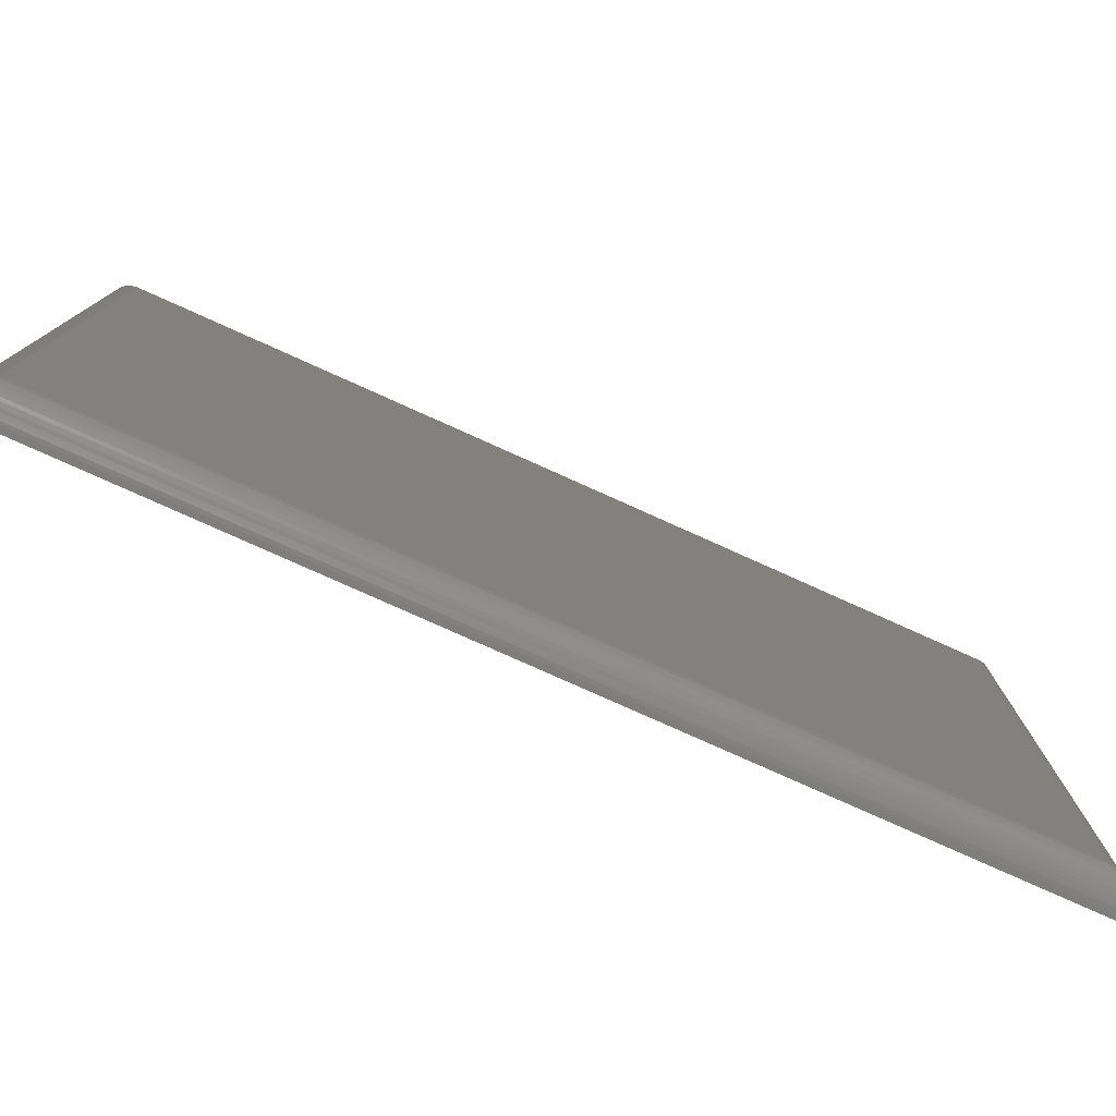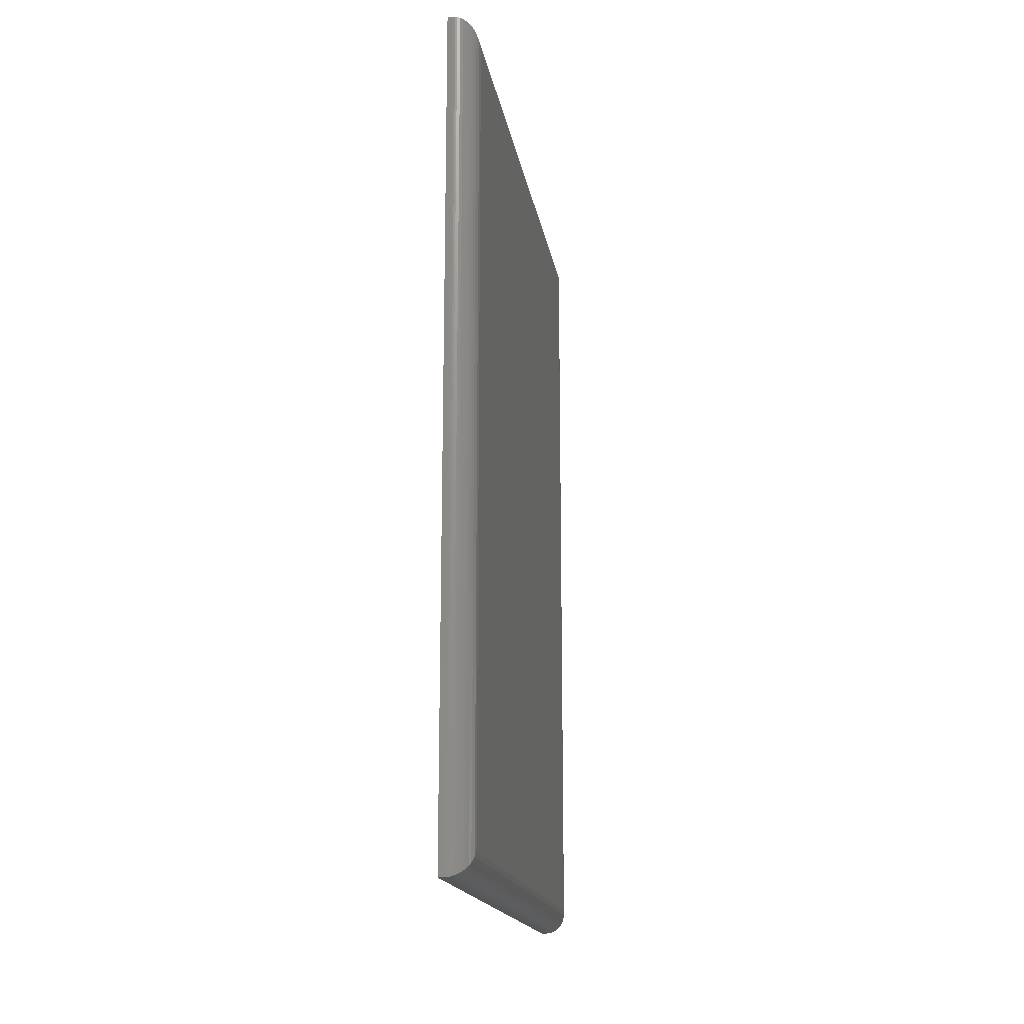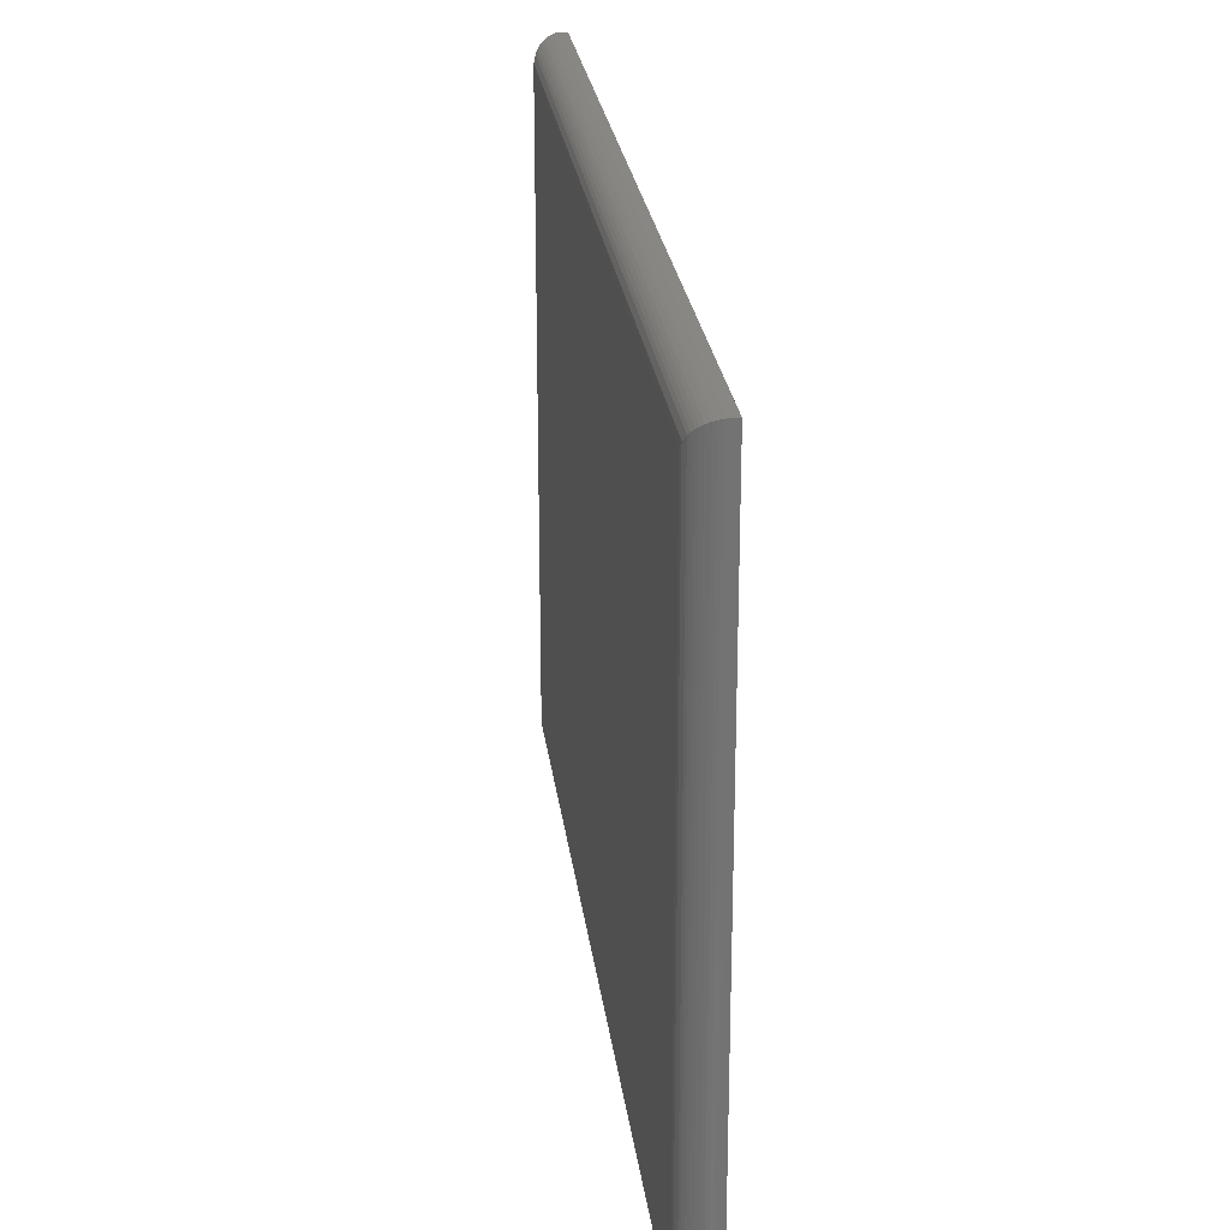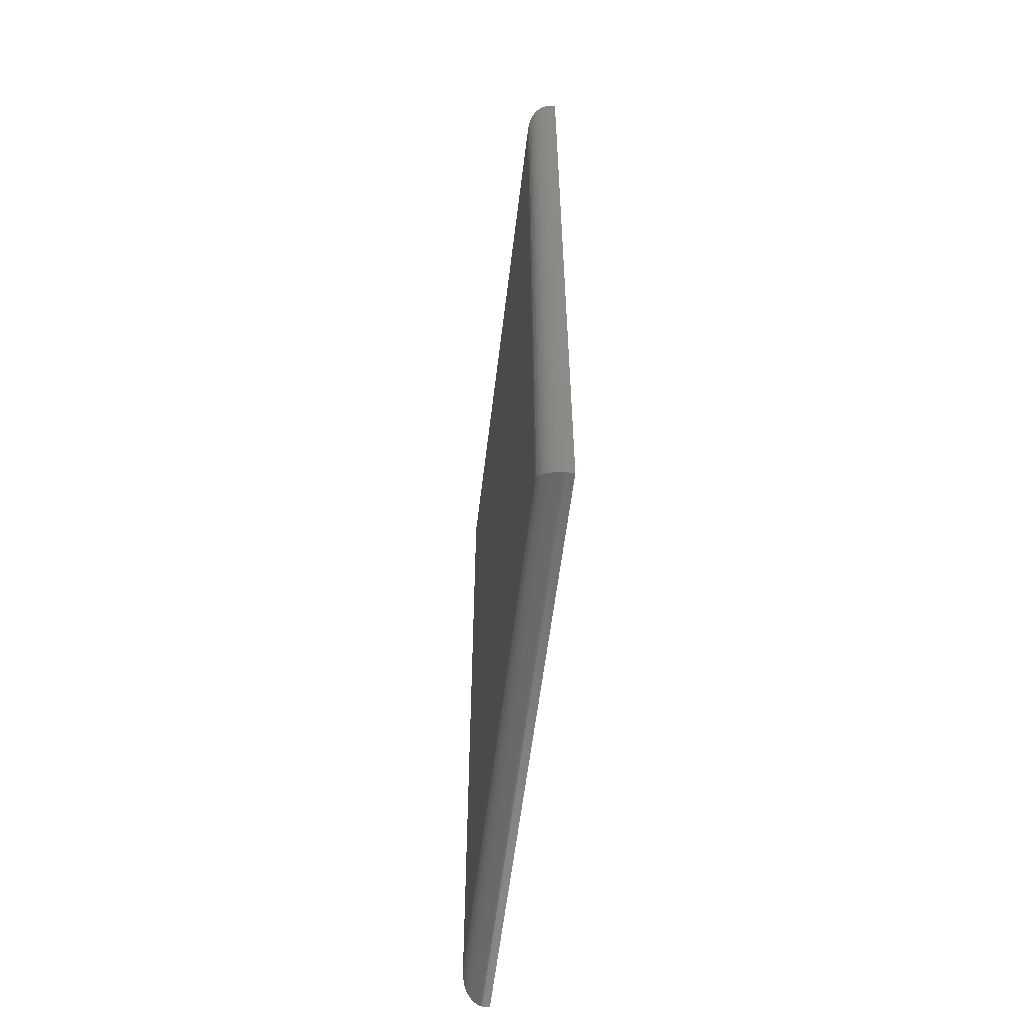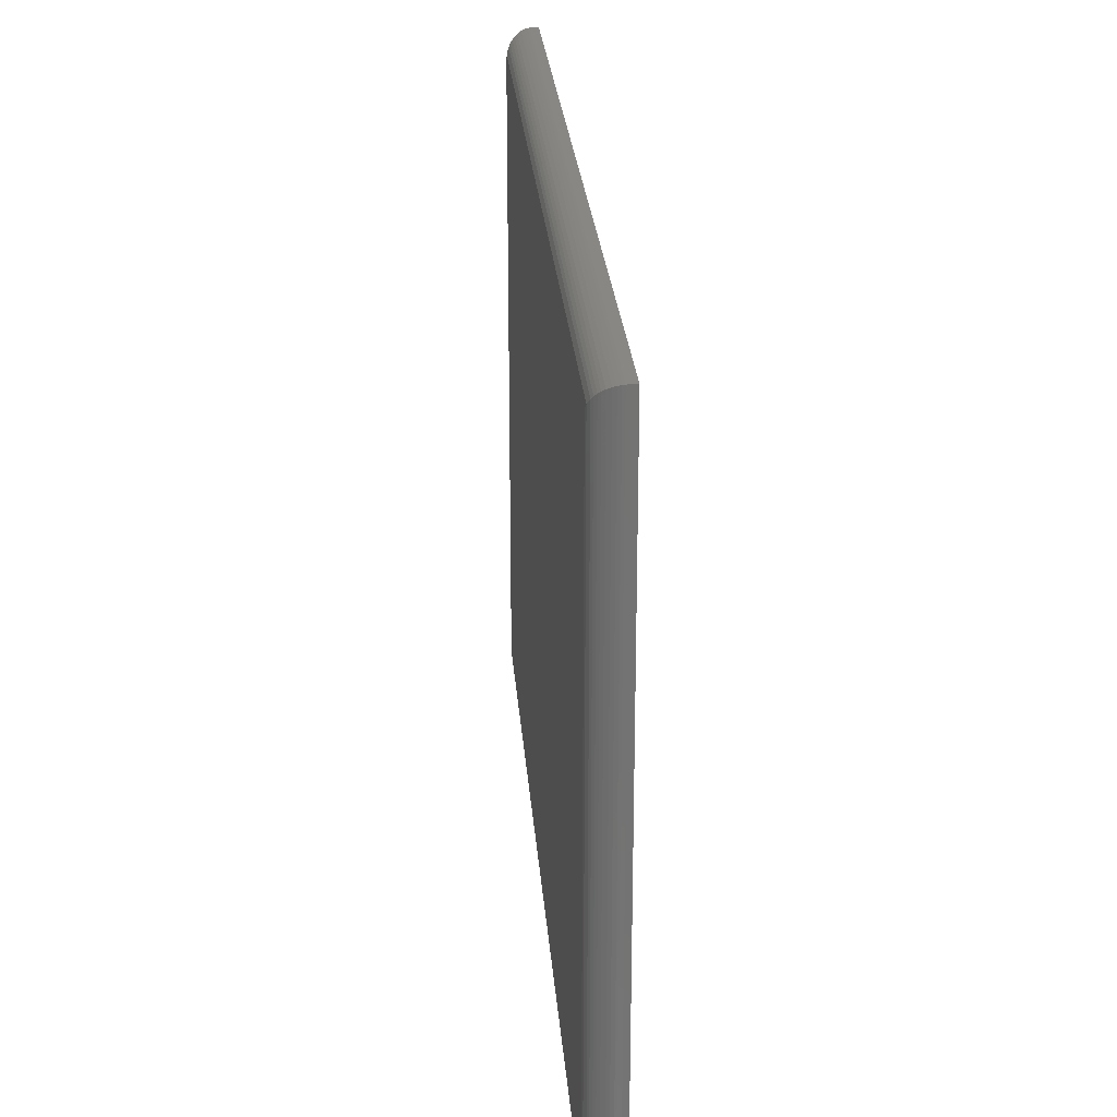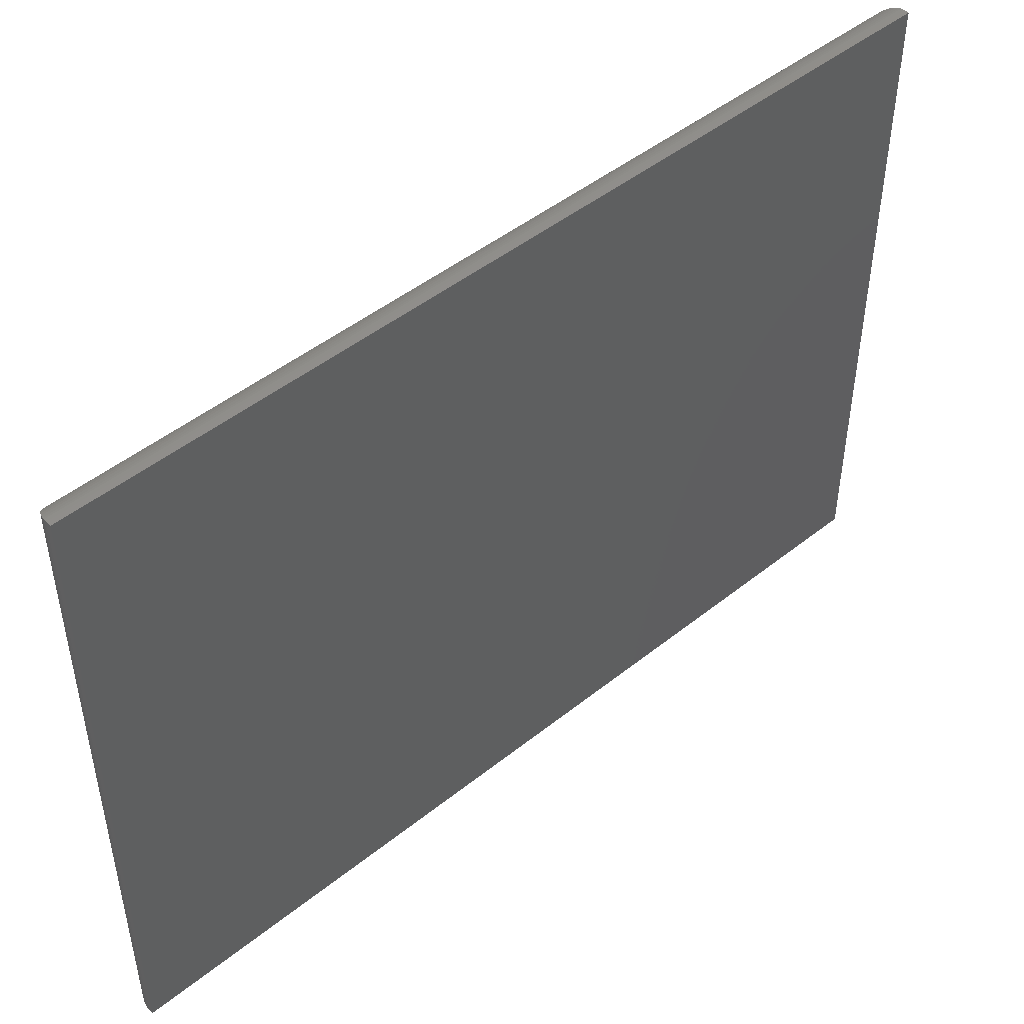
<metadata>
{"format":"stl","ext":"stl","renderer":"f3d","projection":"perspective","resolution":1024,"background":"white","views":[{"elev":-78.3,"azim":65.8,"up":"+Y"},{"elev":-17.2,"azim":9.3,"up":"+Z"},{"elev":24.9,"azim":173.0,"up":"+Y"},{"elev":-57.8,"azim":173.2,"up":"+Z"},{"elev":25.1,"azim":175.7,"up":"+Y"},{"elev":47.5,"azim":-132.0,"up":"+Y"}]}
</metadata>
<code>
# stl→obj: 52 verts, 100 faces
v 0.04688 -0.4453 -0.5547
v 0.04688 0.4525 -0.5547
v 0.04688 -0.4453 0.7109
v 0.04688 0.4525 0.7109
v 0.007812 -0.4844 0.75
v -1.492e-16 -0.4844 0.75
v 0.007812 -0.4844 -0.5938
v 0 -0.4844 -0.5938
v 0.007812 0.4916 0.75
v -1.492e-16 0.4916 0.75
v 0.007812 0.4916 -0.5938
v 6.635e-33 0.4916 -0.5938
v 0.04587 0.4613 -0.5635
v 0.04587 0.4613 0.7197
v 0.01577 0.4908 -0.5929
v 0.02033 0.4896 0.7479
v 0.02033 0.4896 -0.5917
v 0.0247 0.4878 0.7462
v 0.0247 0.4878 -0.5899
v 0.03016 0.4846 0.743
v 0.03016 0.4846 -0.5867
v 0.034 0.4815 0.7399
v 0.034 0.4815 -0.5837
v 0.03729 0.4782 0.7366
v 0.03729 0.4782 -0.5803
v 0.0404 0.4741 0.7325
v 0.0404 0.4741 -0.5762
v 0.04286 0.4698 0.7282
v 0.04286 0.4698 -0.5719
v 0.01264 0.4913 -0.5935
v 0.01264 0.4913 0.7497
v 0.01577 0.4908 0.7492
v 0.04587 -0.4541 -0.5635
v 0.01577 -0.4836 -0.5929
v 0.02033 -0.4823 -0.5917
v 0.0247 -0.4805 -0.5899
v 0.03016 -0.4773 -0.5867
v 0.034 -0.4743 -0.5837
v 0.03729 -0.4709 -0.5803
v 0.0404 -0.4669 -0.5762
v 0.04286 -0.4626 -0.5719
v 0.01264 -0.4841 -0.5935
v 0.04587 -0.4541 0.7197
v 0.01577 -0.4836 0.7492
v 0.02033 -0.4823 0.7479
v 0.0247 -0.4805 0.7462
v 0.03016 -0.4773 0.743
v 0.034 -0.4743 0.7399
v 0.03729 -0.4709 0.7366
v 0.0404 -0.4669 0.7325
v 0.04286 -0.4626 0.7282
v 0.01264 -0.4841 0.7497
f 1 2 3
f 3 2 4
f 5 6 7
f 7 6 8
f 9 10 5
f 5 10 6
f 11 12 9
f 9 12 10
f 7 8 11
f 11 8 12
f 4 13 14
f 4 2 13
f 15 16 17
f 17 16 18
f 17 18 19
f 19 18 20
f 19 20 21
f 21 20 22
f 21 22 23
f 23 22 24
f 23 24 25
f 25 24 26
f 25 26 27
f 27 26 28
f 27 28 29
f 29 28 14
f 29 14 13
f 11 9 30
f 30 9 31
f 30 31 15
f 15 31 32
f 15 32 16
f 2 33 13
f 2 1 33
f 34 17 35
f 35 17 19
f 35 19 36
f 36 19 21
f 36 21 37
f 37 21 23
f 37 23 38
f 38 23 25
f 38 25 39
f 39 25 27
f 39 27 40
f 40 27 29
f 40 29 41
f 41 29 13
f 41 13 33
f 7 11 42
f 42 11 30
f 42 30 34
f 34 30 15
f 34 15 17
f 1 43 33
f 1 3 43
f 44 35 45
f 45 35 36
f 45 36 46
f 46 36 37
f 46 37 47
f 47 37 38
f 47 38 48
f 48 38 39
f 48 39 49
f 49 39 40
f 49 40 50
f 50 40 41
f 50 41 51
f 51 41 33
f 51 33 43
f 5 7 52
f 52 7 42
f 52 42 44
f 44 42 34
f 44 34 35
f 3 14 43
f 3 4 14
f 32 45 16
f 16 45 46
f 16 46 18
f 18 46 47
f 18 47 20
f 20 47 48
f 20 48 22
f 22 48 49
f 22 49 24
f 24 49 50
f 24 50 26
f 26 50 51
f 26 51 28
f 28 51 43
f 28 43 14
f 9 5 31
f 31 5 52
f 31 52 32
f 32 52 44
f 32 44 45
f 8 6 12
f 12 6 10

</code>
